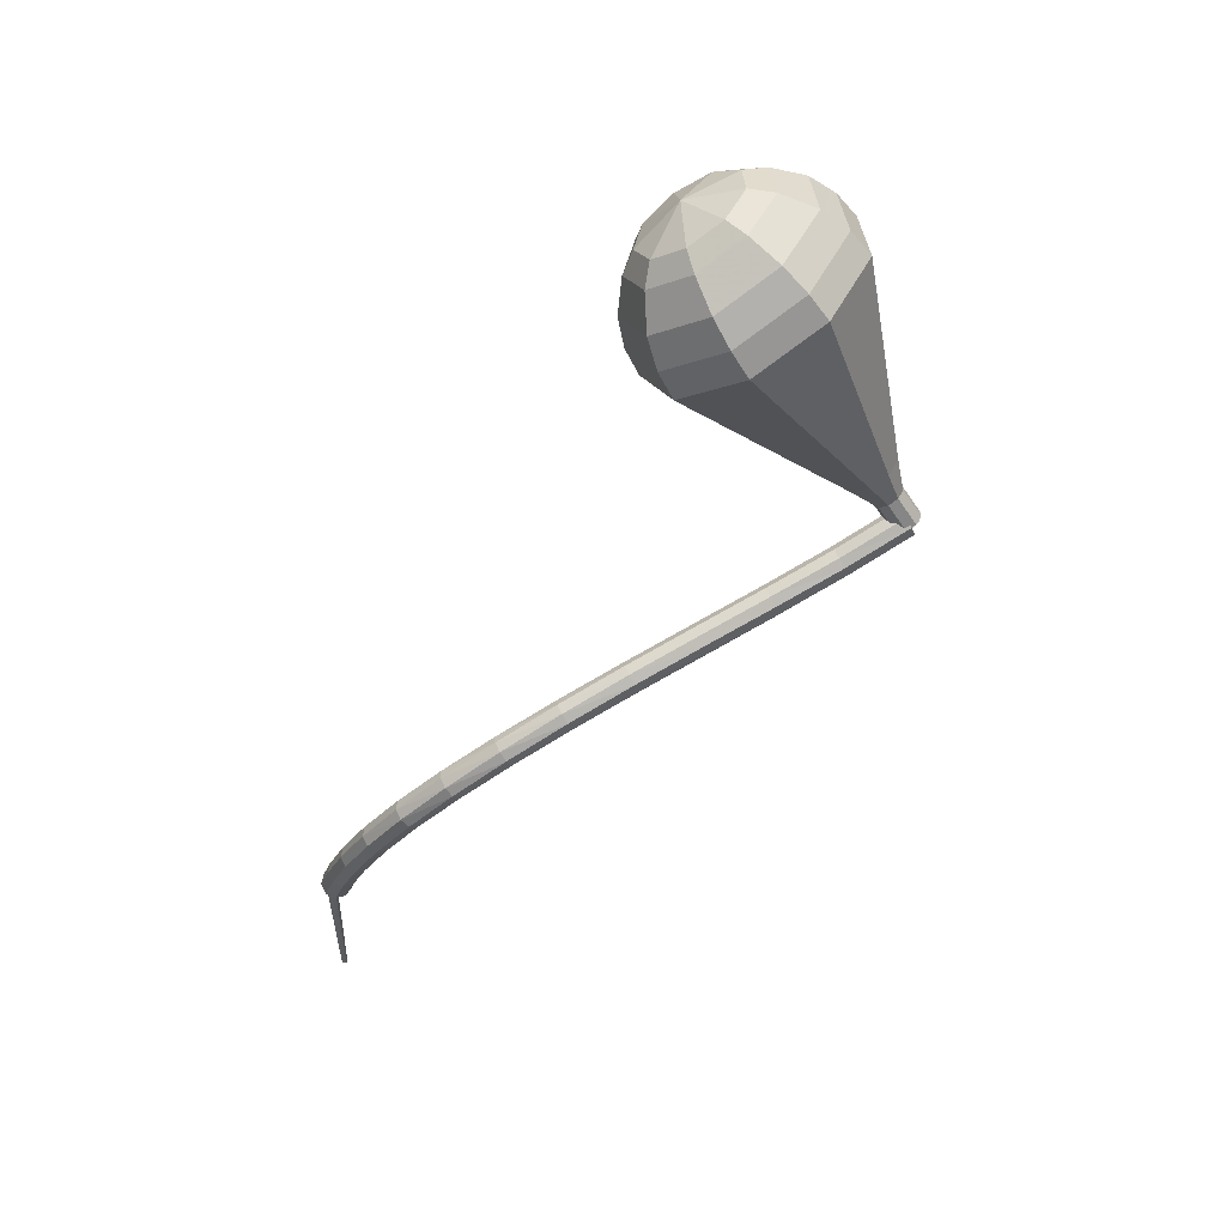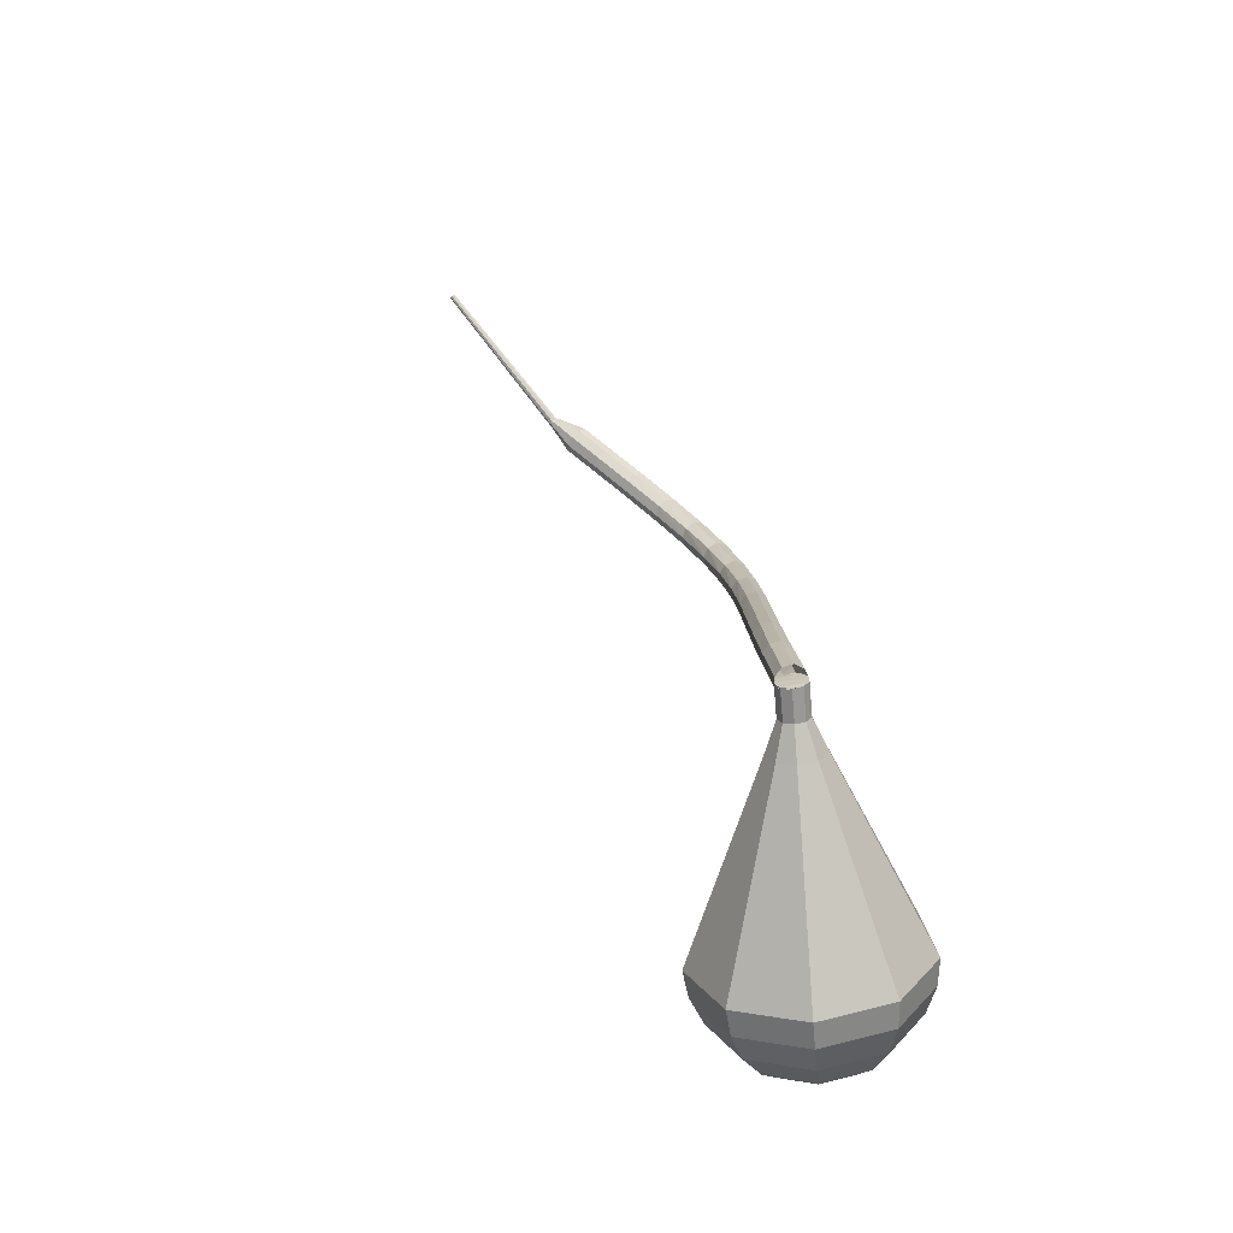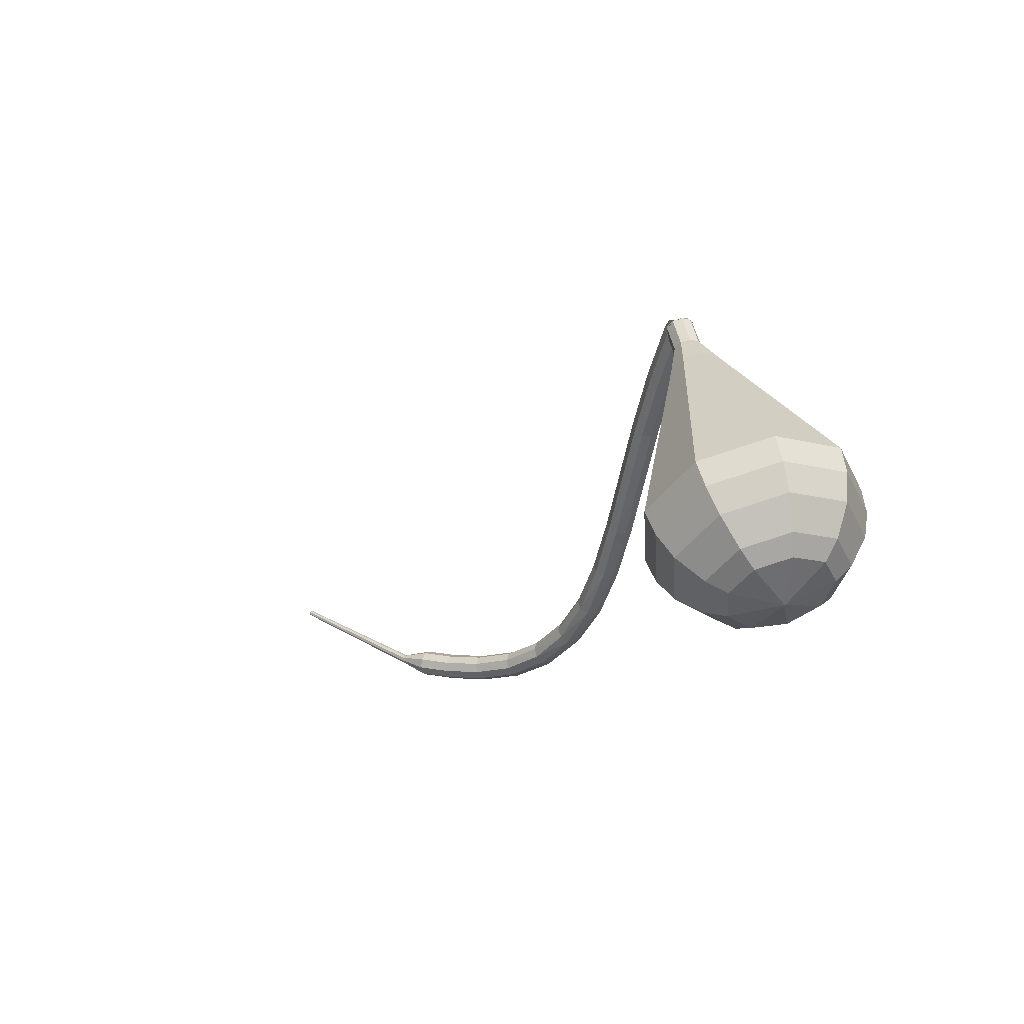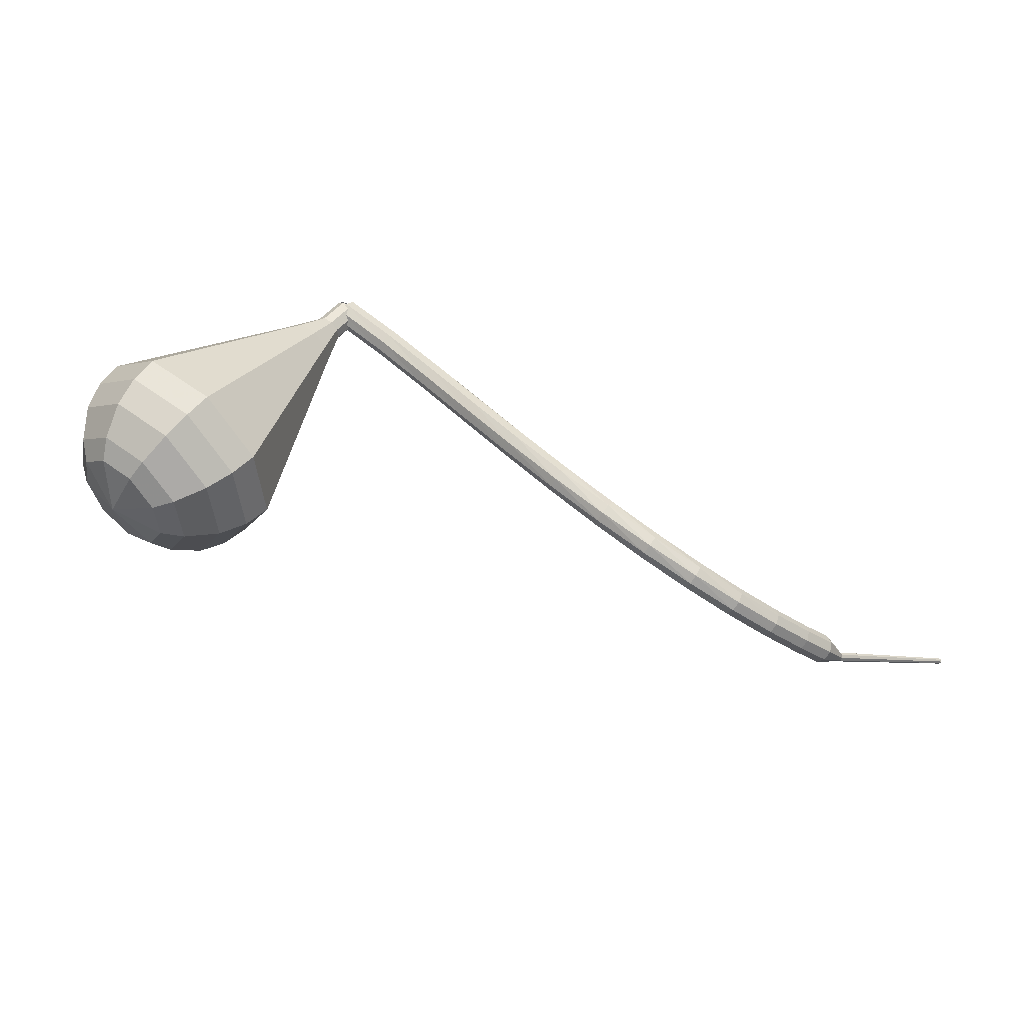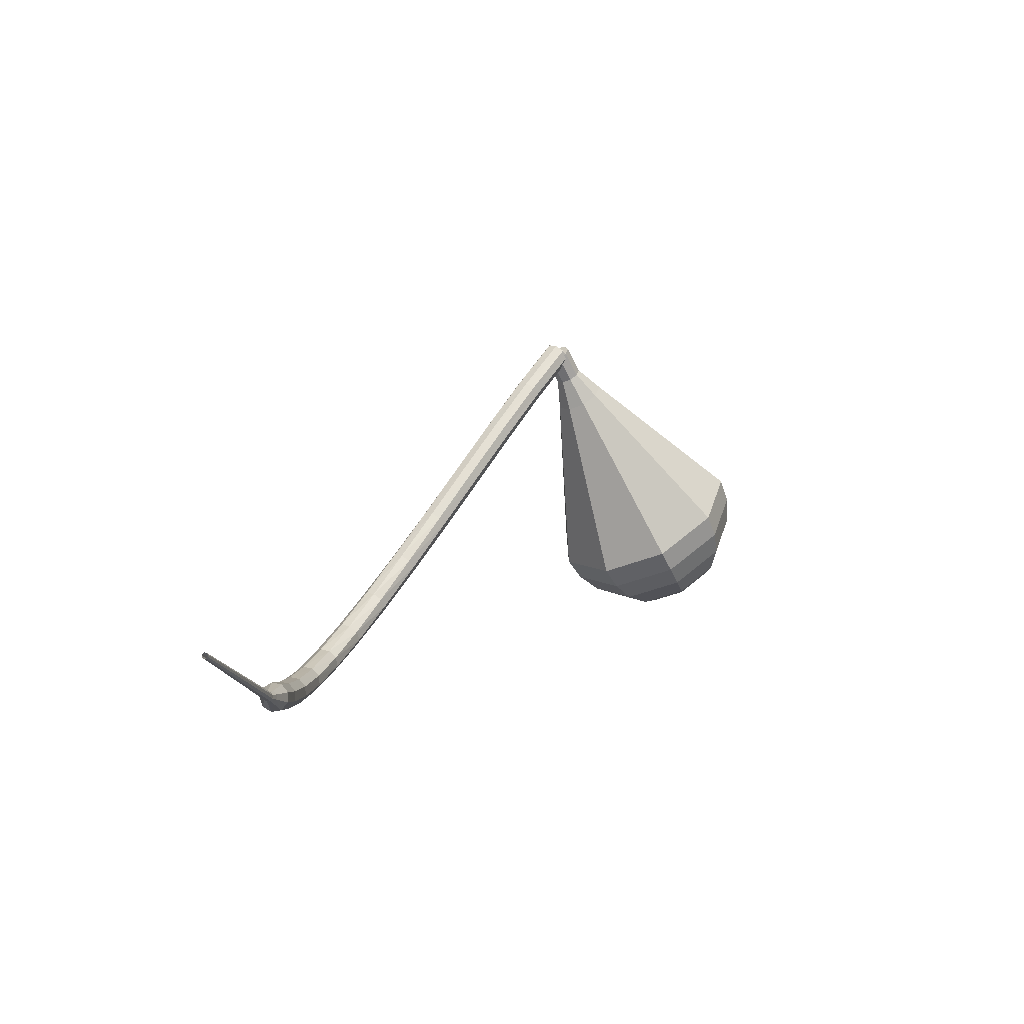
<metadata>
{"format":"obj","ext":"obj","renderer":"f3d","projection":"perspective","resolution":1024,"background":"white","views":[{"elev":-28.6,"azim":-111.7,"up":"+Y"},{"elev":59.3,"azim":-133.8,"up":"+Z"},{"elev":-2.9,"azim":-145.6,"up":"+Z"},{"elev":-38.4,"azim":-38.0,"up":"+Z"},{"elev":2.1,"azim":100.3,"up":"+Z"}]}
</metadata>
<code>
g tube1
v 211 117.1 187.6
v 210.7 117.6 187.1
v 210.9 118.2 186.8
v 211.4 118.7 186.9
v 211.9 118.8 187.3
v 212.3 118.6 187.8
v 212.3 118 188.2
v 212 117.4 188.3
v 211.5 117.1 188
v 211 117.1 187.6
v 213.6 115.2 184.5
v 213.4 115.6 184
v 213.5 116.3 183.8
v 214 116.7 183.9
v 214.6 116.9 184.2
v 215 116.6 184.7
v 215 116 185.1
v 214.6 115.4 185.2
v 214.1 115.1 184.9
v 213.6 115.2 184.5
v 216 113.2 181.1
v 215.8 113.7 180.7
v 216 114.3 180.4
v 216.5 114.7 180.5
v 217.1 114.8 180.9
v 217.5 114.5 181.3
v 217.5 113.9 181.7
v 217.1 113.3 181.8
v 216.5 113.1 181.5
v 216 113.2 181.1
v 218.4 111.1 177.6
v 218.2 111.6 177.2
v 218.4 112.2 177
v 218.9 112.7 177
v 219.5 112.7 177.4
v 219.9 112.4 177.8
v 219.9 111.8 178.2
v 219.5 111.3 178.3
v 218.9 111 178.1
v 218.4 111.1 177.6
v 220.8 109 174.2
v 220.6 109.5 173.7
v 220.8 110.1 173.5
v 221.3 110.6 173.6
v 221.8 110.7 173.9
v 222.2 110.4 174.4
v 222.2 109.8 174.8
v 221.9 109.2 174.8
v 221.3 108.9 174.6
v 220.8 109 174.2
v 223.3 107.1 171
v 223 107.5 170.5
v 223.2 108.1 170.2
v 223.7 108.6 170.3
v 224.2 108.8 170.7
v 224.6 108.5 171.2
v 224.6 107.9 171.6
v 224.3 107.3 171.7
v 223.8 107 171.4
v 223.3 107.1 171
v 225.9 105.3 168.1
v 225.7 105.7 167.6
v 225.8 106.4 167.4
v 226.2 106.9 167.5
v 226.7 107.1 167.9
v 227.1 106.9 168.4
v 227.2 106.4 168.8
v 226.9 105.7 168.9
v 226.4 105.3 168.6
v 225.9 105.3 168.1
v 228.9 103.9 165.9
v 228.6 104.3 165.3
v 228.7 104.9 165
v 229 105.5 165.1
v 229.4 105.8 165.6
v 229.7 105.7 166.2
v 229.8 105.2 166.6
v 229.6 104.5 166.7
v 229.3 104 166.4
v 228.9 103.9 165.9
v 232 103 164.2
v 231.8 103.3 163.6
v 231.8 103.9 163.3
v 232 104.6 163.4
v 232.3 104.9 163.9
v 232.6 104.9 164.5
v 232.7 104.4 165
v 232.6 103.7 165.1
v 232.3 103.2 164.8
v 232 103 164.2
v 235.4 102.5 163.3
v 235.3 102.8 162.6
v 235.2 103.4 162.3
v 235.3 104.1 162.4
v 235.5 104.5 162.9
v 235.6 104.5 163.6
v 235.7 104 164.1
v 235.6 103.4 164.2
v 235.5 102.8 163.9
v 235.4 102.5 163.3
v 238.7 102.5 162.9
v 238.7 102.7 162.2
v 238.7 103.3 161.9
v 238.7 104 162
v 238.7 104.4 162.5
v 238.7 104.4 163.2
v 238.8 104 163.7
v 238.8 103.3 163.9
v 238.8 102.7 163.5
v 238.7 102.5 162.9
v 241.9 102.6 162.9
v 241.9 102.9 162.3
v 241.9 103.5 161.9
v 241.8 104.1 162.1
v 241.7 104.6 162.6
v 241.7 104.6 163.3
v 241.7 104.1 163.8
v 241.7 103.4 163.9
v 241.8 102.9 163.6
v 241.9 102.6 162.9
v 244.4 102.9 163.2
v 244.4 103.1 162.5
v 244.4 103.7 162.2
v 244.3 104.4 162.3
v 244.2 104.8 162.8
v 244.1 104.8 163.5
v 244.1 104.4 164
v 244.2 103.7 164.2
v 244.3 103.1 163.8
v 244.4 102.9 163.2
v 246 103.6 163.4
v 246 103.7 163.1
v 246 104 162.9
v 245.9 104.3 163
v 245.9 104.5 163.2
v 245.8 104.5 163.6
v 245.8 104.3 163.8
v 245.8 104 163.9
v 245.9 103.7 163.7
v 246 103.6 163.4
v 246.5 103.8 163.5
v 246.5 103.9 163.3
v 246.6 104.1 163.2
v 246.6 104.3 163.2
v 246.5 104.5 163.4
v 246.4 104.5 163.6
v 246.4 104.3 163.8
v 246.4 104.1 163.8
v 246.4 103.9 163.7
v 246.5 103.8 163.5
v 257.4 103.5 167.4
v 257.5 103.5 167.3
v 257.5 103.7 167.3
v 257.5 103.8 167.3
v 257.5 103.9 167.4
v 257.4 103.9 167.5
v 257.4 103.8 167.6
v 257.4 103.7 167.6
v 257.4 103.5 167.6
v 257.4 103.5 167.4
f 1 2 12
f 12 11 1
f 2 3 13
f 13 12 2
f 3 4 14
f 14 13 3
f 4 5 15
f 15 14 4
f 5 6 16
f 16 15 5
f 6 7 17
f 17 16 6
f 7 8 18
f 18 17 7
f 8 9 19
f 19 18 8
f 9 10 20
f 20 19 9
f 11 12 22
f 22 21 11
f 12 13 23
f 23 22 12
f 13 14 24
f 24 23 13
f 14 15 25
f 25 24 14
f 15 16 26
f 26 25 15
f 16 17 27
f 27 26 16
f 17 18 28
f 28 27 17
f 18 19 29
f 29 28 18
f 19 20 30
f 30 29 19
f 21 22 32
f 32 31 21
f 22 23 33
f 33 32 22
f 23 24 34
f 34 33 23
f 24 25 35
f 35 34 24
f 25 26 36
f 36 35 25
f 26 27 37
f 37 36 26
f 27 28 38
f 38 37 27
f 28 29 39
f 39 38 28
f 29 30 40
f 40 39 29
f 31 32 42
f 42 41 31
f 32 33 43
f 43 42 32
f 33 34 44
f 44 43 33
f 34 35 45
f 45 44 34
f 35 36 46
f 46 45 35
f 36 37 47
f 47 46 36
f 37 38 48
f 48 47 37
f 38 39 49
f 49 48 38
f 39 40 50
f 50 49 39
f 41 42 52
f 52 51 41
f 42 43 53
f 53 52 42
f 43 44 54
f 54 53 43
f 44 45 55
f 55 54 44
f 45 46 56
f 56 55 45
f 46 47 57
f 57 56 46
f 47 48 58
f 58 57 47
f 48 49 59
f 59 58 48
f 49 50 60
f 60 59 49
f 51 52 62
f 62 61 51
f 52 53 63
f 63 62 52
f 53 54 64
f 64 63 53
f 54 55 65
f 65 64 54
f 55 56 66
f 66 65 55
f 56 57 67
f 67 66 56
f 57 58 68
f 68 67 57
f 58 59 69
f 69 68 58
f 59 60 70
f 70 69 59
f 61 62 72
f 72 71 61
f 62 63 73
f 73 72 62
f 63 64 74
f 74 73 63
f 64 65 75
f 75 74 64
f 65 66 76
f 76 75 65
f 66 67 77
f 77 76 66
f 67 68 78
f 78 77 67
f 68 69 79
f 79 78 68
f 69 70 80
f 80 79 69
f 71 72 82
f 82 81 71
f 72 73 83
f 83 82 72
f 73 74 84
f 84 83 73
f 74 75 85
f 85 84 74
f 75 76 86
f 86 85 75
f 76 77 87
f 87 86 76
f 77 78 88
f 88 87 77
f 78 79 89
f 89 88 78
f 79 80 90
f 90 89 79
f 81 82 92
f 92 91 81
f 82 83 93
f 93 92 82
f 83 84 94
f 94 93 83
f 84 85 95
f 95 94 84
f 85 86 96
f 96 95 85
f 86 87 97
f 97 96 86
f 87 88 98
f 98 97 87
f 88 89 99
f 99 98 88
f 89 90 100
f 100 99 89
f 91 92 102
f 102 101 91
f 92 93 103
f 103 102 92
f 93 94 104
f 104 103 93
f 94 95 105
f 105 104 94
f 95 96 106
f 106 105 95
f 96 97 107
f 107 106 96
f 97 98 108
f 108 107 97
f 98 99 109
f 109 108 98
f 99 100 110
f 110 109 99
f 101 102 112
f 112 111 101
f 102 103 113
f 113 112 102
f 103 104 114
f 114 113 103
f 104 105 115
f 115 114 104
f 105 106 116
f 116 115 105
f 106 107 117
f 117 116 106
f 107 108 118
f 118 117 107
f 108 109 119
f 119 118 108
f 109 110 120
f 120 119 109
f 111 112 122
f 122 121 111
f 112 113 123
f 123 122 112
f 113 114 124
f 124 123 113
f 114 115 125
f 125 124 114
f 115 116 126
f 126 125 115
f 116 117 127
f 127 126 116
f 117 118 128
f 128 127 117
f 118 119 129
f 129 128 118
f 119 120 130
f 130 129 119
f 121 122 132
f 132 131 121
f 122 123 133
f 133 132 122
f 123 124 134
f 134 133 123
f 124 125 135
f 135 134 124
f 125 126 136
f 136 135 125
f 126 127 137
f 137 136 126
f 127 128 138
f 138 137 127
f 128 129 139
f 139 138 128
f 129 130 140
f 140 139 129
f 131 132 142
f 142 141 131
f 132 133 143
f 143 142 132
f 133 134 144
f 144 143 133
f 134 135 145
f 145 144 134
f 135 136 146
f 146 145 135
f 136 137 147
f 147 146 136
f 137 138 148
f 148 147 137
f 138 139 149
f 149 148 138
f 139 140 150
f 150 149 139
f 141 142 152
f 152 151 141
f 142 143 153
f 153 152 142
f 143 144 154
f 154 153 143
f 144 145 155
f 155 154 144
f 145 146 156
f 156 155 145
f 146 147 157
f 157 156 146
f 147 148 158
f 158 157 147
f 148 149 159
f 159 158 148
f 149 150 160
f 160 159 149
v 211.1 117.1 187.6
v 211.7 117 187.2
v 212.2 117.4 187
v 212.4 118.1 187
v 212.2 118.7 187.4
v 211.7 118.9 187.8
v 211.2 118.7 188.1
v 210.8 118.1 188.2
v 210.8 117.5 187.9
v 211.1 117.1 187.6
v 212.1 118.8 187.6
v 212.4 118.3 187.2
v 212.3 117.6 187
v 211.8 117.1 187
v 211.2 117 187.4
v 210.8 117.3 187.8
v 210.7 117.9 188.1
v 211 118.5 188.2
v 211.6 118.9 188
v 212.1 118.8 187.6
v 211.1 119.5 185.9
v 211.3 119 185.5
v 211.2 118.4 185.3
v 210.8 117.9 185.3
v 210.2 117.8 185.7
v 209.7 118.1 186.1
v 209.6 118.7 186.4
v 210 119.3 186.5
v 210.5 119.6 186.3
v 211.1 119.5 185.9
v 210.5 121 184.2
v 211 120.1 183.4
v 210.8 118.9 183
v 209.9 118 183.2
v 208.8 117.7 183.8
v 208 118.3 184.6
v 207.8 119.4 185.2
v 208.4 120.6 185.3
v 209.5 121.2 184.9
v 210.5 121 184.2
v 210 122.5 182.5
v 210.8 121.1 181.4
v 210.4 119.3 180.8
v 209.1 118 181
v 207.4 117.6 181.9
v 206.2 118.5 183.1
v 206 120.2 184
v 206.8 121.9 184.2
v 208.4 122.8 183.6
v 210 122.5 182.5
v 209.4 124 180.8
v 210.5 122.2 179.3
v 210 119.8 178.5
v 208.3 118 178.8
v 206.1 117.5 180
v 204.4 118.7 181.6
v 204.1 120.9 182.8
v 205.3 123.2 183
v 207.4 124.4 182.3
v 209.4 124 180.8
v 208.4 127.1 177.4
v 210 124.4 175.2
v 209.3 120.8 174
v 206.7 118 174.4
v 203.3 117.3 176.2
v 200.8 119.1 178.6
v 200.4 122.4 180.4
v 202.1 125.8 180.8
v 205.3 127.7 179.6
v 208.4 127.1 177.4
v 207.3 130.1 174
v 209.4 126.5 171.1
v 208.5 121.7 169.5
v 205 118 170
v 200.6 117.1 172.4
v 197.3 119.4 175.6
v 196.6 123.9 178
v 199 128.4 178.5
v 203.2 130.9 176.9
v 207.3 130.1 174
v 206.3 130.6 172.5
v 208.3 127.1 169.7
v 207.4 122.4 168.1
v 204 118.8 168.7
v 199.7 118 171
v 196.5 120.2 174
v 195.9 124.6 176.4
v 198.2 129 176.9
v 202.3 131.3 175.4
v 206.3 130.6 172.5
v 204.9 130.6 171
v 206.7 127.5 168.5
v 205.9 123.3 167.1
v 202.9 120.1 167.6
v 199 119.3 169.7
v 196.2 121.4 172.4
v 195.6 125.2 174.5
v 197.6 129.2 174.9
v 201.3 131.3 173.6
v 204.9 130.6 171
v 203.1 130 169.5
v 204.4 127.6 167.6
v 203.8 124.5 166.6
v 201.5 122 166.9
v 198.6 121.4 168.5
v 196.4 123 170.6
v 196 125.9 172.2
v 197.5 128.9 172.5
v 200.3 130.5 171.5
v 203.1 130 169.5
v 201.8 129.3 168.8
v 202.8 127.5 167.4
v 202.4 125.2 166.6
v 200.7 123.4 166.9
v 198.6 123 168
v 197 124.1 169.6
v 196.6 126.3 170.7
v 197.8 128.5 171
v 199.8 129.7 170.2
v 201.8 129.3 168.8
v 199.3 126.6 168.1
v 199.3 126.6 168.1
v 199.3 126.6 168.1
v 199.3 126.6 168.1
v 199.3 126.6 168.1
v 199.3 126.6 168.1
v 199.3 126.6 168.1
v 199.3 126.6 168.1
v 199.3 126.6 168.1
v 199.3 126.6 168.1
f 161 162 172
f 172 171 161
f 162 163 173
f 173 172 162
f 163 164 174
f 174 173 163
f 164 165 175
f 175 174 164
f 165 166 176
f 176 175 165
f 166 167 177
f 177 176 166
f 167 168 178
f 178 177 167
f 168 169 179
f 179 178 168
f 169 170 180
f 180 179 169
f 171 172 182
f 182 181 171
f 172 173 183
f 183 182 172
f 173 174 184
f 184 183 173
f 174 175 185
f 185 184 174
f 175 176 186
f 186 185 175
f 176 177 187
f 187 186 176
f 177 178 188
f 188 187 177
f 178 179 189
f 189 188 178
f 179 180 190
f 190 189 179
f 181 182 192
f 192 191 181
f 182 183 193
f 193 192 182
f 183 184 194
f 194 193 183
f 184 185 195
f 195 194 184
f 185 186 196
f 196 195 185
f 186 187 197
f 197 196 186
f 187 188 198
f 198 197 187
f 188 189 199
f 199 198 188
f 189 190 200
f 200 199 189
f 191 192 202
f 202 201 191
f 192 193 203
f 203 202 192
f 193 194 204
f 204 203 193
f 194 195 205
f 205 204 194
f 195 196 206
f 206 205 195
f 196 197 207
f 207 206 196
f 197 198 208
f 208 207 197
f 198 199 209
f 209 208 198
f 199 200 210
f 210 209 199
f 201 202 212
f 212 211 201
f 202 203 213
f 213 212 202
f 203 204 214
f 214 213 203
f 204 205 215
f 215 214 204
f 205 206 216
f 216 215 205
f 206 207 217
f 217 216 206
f 207 208 218
f 218 217 207
f 208 209 219
f 219 218 208
f 209 210 220
f 220 219 209
f 211 212 222
f 222 221 211
f 212 213 223
f 223 222 212
f 213 214 224
f 224 223 213
f 214 215 225
f 225 224 214
f 215 216 226
f 226 225 215
f 216 217 227
f 227 226 216
f 217 218 228
f 228 227 217
f 218 219 229
f 229 228 218
f 219 220 230
f 230 229 219
f 221 222 232
f 232 231 221
f 222 223 233
f 233 232 222
f 223 224 234
f 234 233 223
f 224 225 235
f 235 234 224
f 225 226 236
f 236 235 225
f 226 227 237
f 237 236 226
f 227 228 238
f 238 237 227
f 228 229 239
f 239 238 228
f 229 230 240
f 240 239 229
f 231 232 242
f 242 241 231
f 232 233 243
f 243 242 232
f 233 234 244
f 244 243 233
f 234 235 245
f 245 244 234
f 235 236 246
f 246 245 235
f 236 237 247
f 247 246 236
f 237 238 248
f 248 247 237
f 238 239 249
f 249 248 238
f 239 240 250
f 250 249 239
f 241 242 252
f 252 251 241
f 242 243 253
f 253 252 242
f 243 244 254
f 254 253 243
f 244 245 255
f 255 254 244
f 245 246 256
f 256 255 245
f 246 247 257
f 257 256 246
f 247 248 258
f 258 257 247
f 248 249 259
f 259 258 248
f 249 250 260
f 260 259 249
f 251 252 262
f 262 261 251
f 252 253 263
f 263 262 252
f 253 254 264
f 264 263 253
f 254 255 265
f 265 264 254
f 255 256 266
f 266 265 255
f 256 257 267
f 267 266 256
f 257 258 268
f 268 267 257
f 258 259 269
f 269 268 258
f 259 260 270
f 270 269 259
f 261 262 272
f 272 271 261
f 262 263 273
f 273 272 262
f 263 264 274
f 274 273 263
f 264 265 275
f 275 274 264
f 265 266 276
f 276 275 265
f 266 267 277
f 277 276 266
f 267 268 278
f 278 277 267
f 268 269 279
f 279 278 268
f 269 270 280
f 280 279 269
f 271 272 282
f 282 281 271
f 272 273 283
f 283 282 272
f 273 274 284
f 284 283 273
f 274 275 285
f 285 284 274
f 275 276 286
f 286 285 275
f 276 277 287
f 287 286 276
f 277 278 288
f 288 287 277
f 278 279 289
f 289 288 278
f 279 280 290
f 290 289 279

</code>
